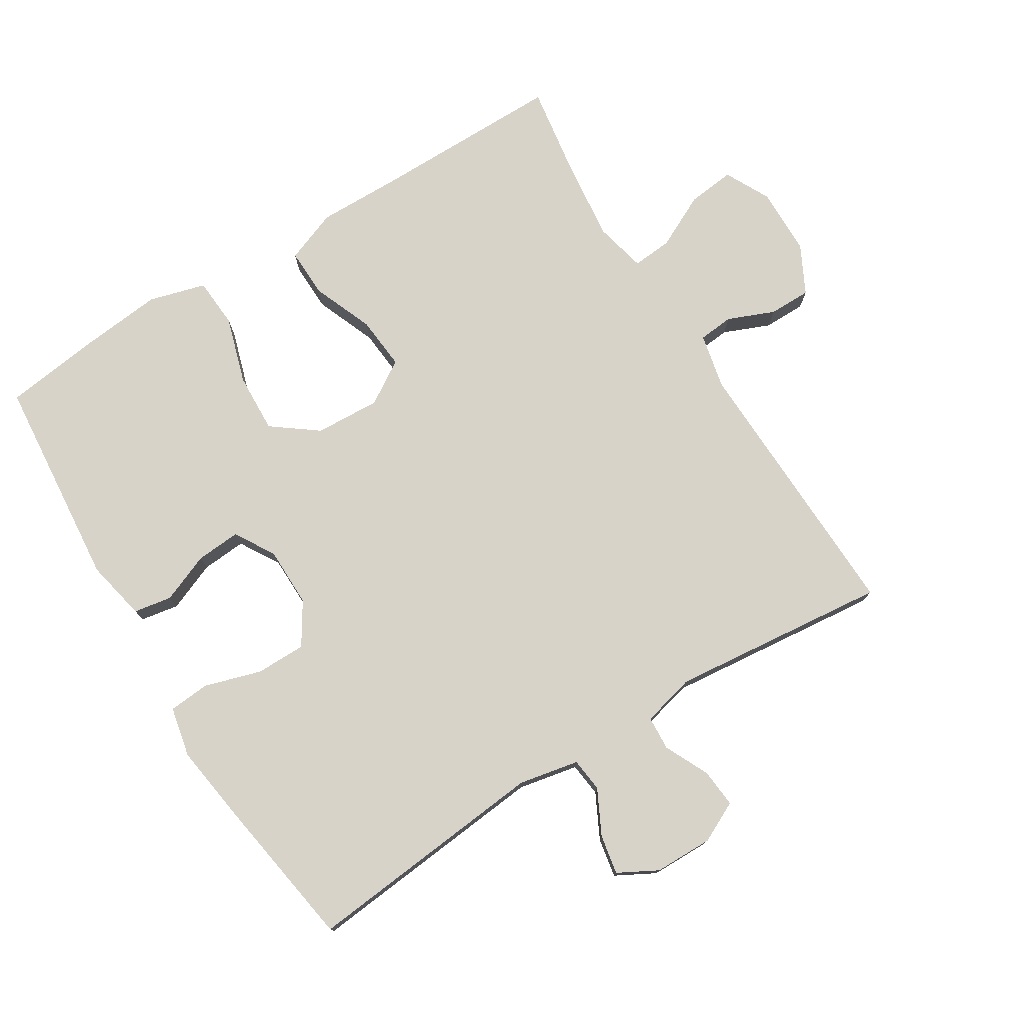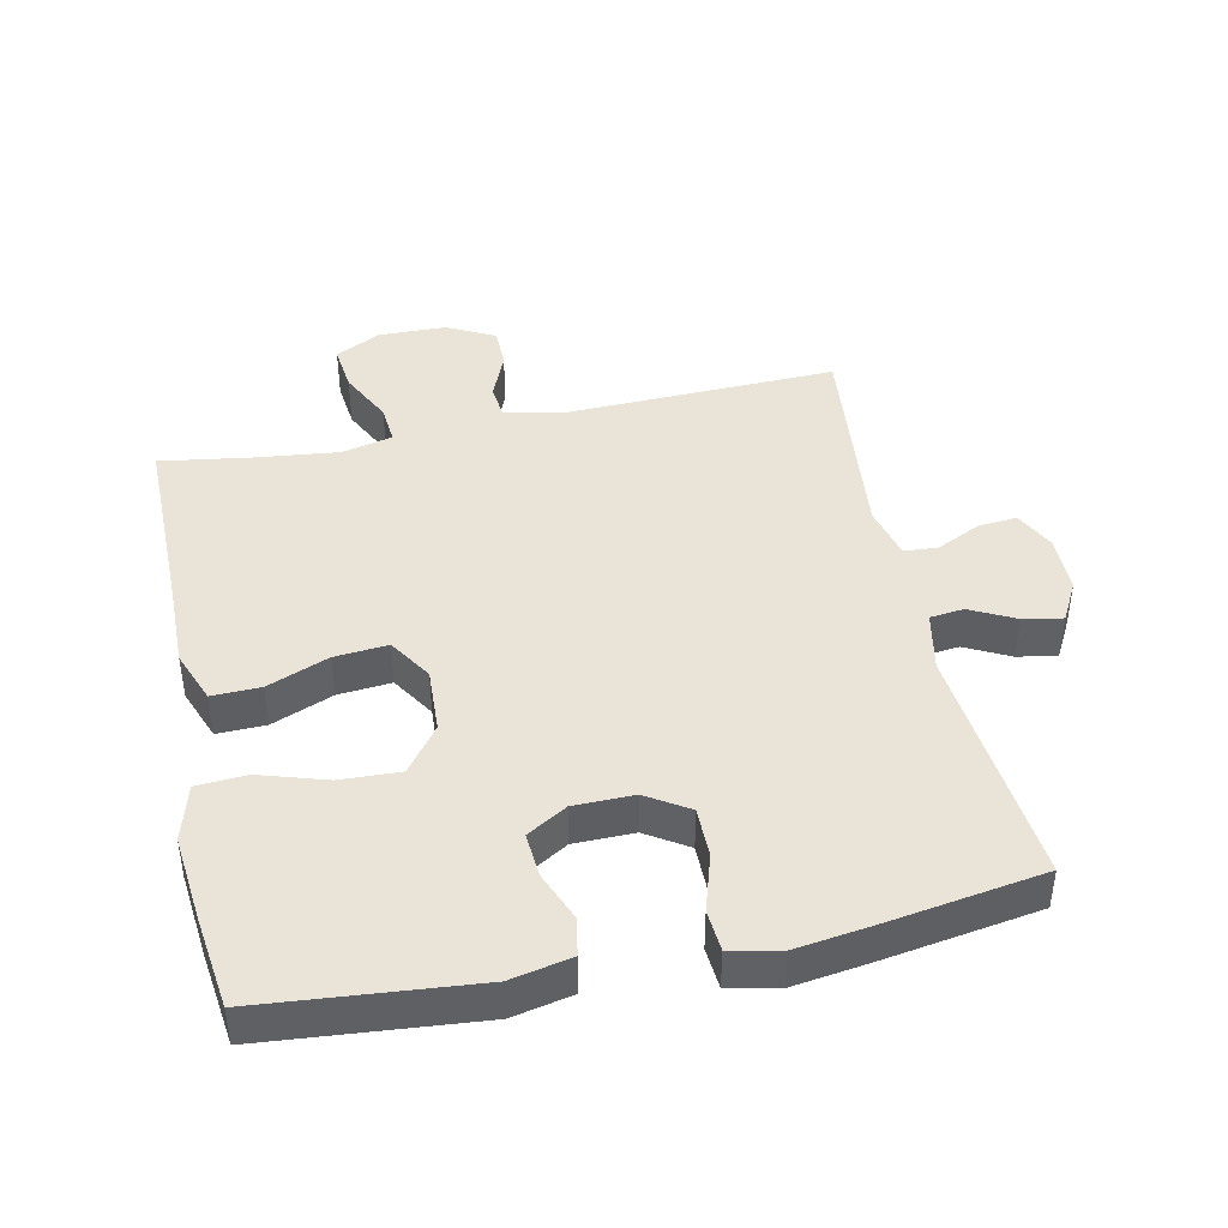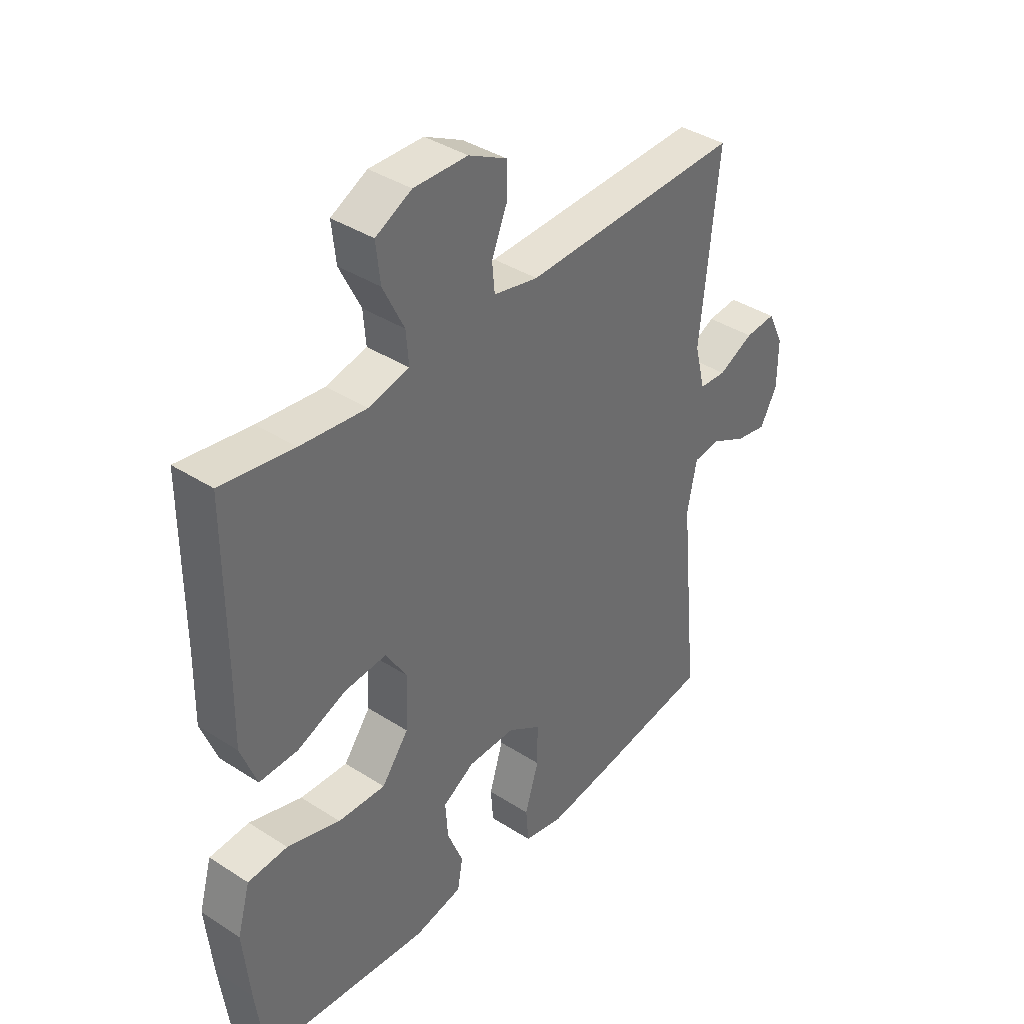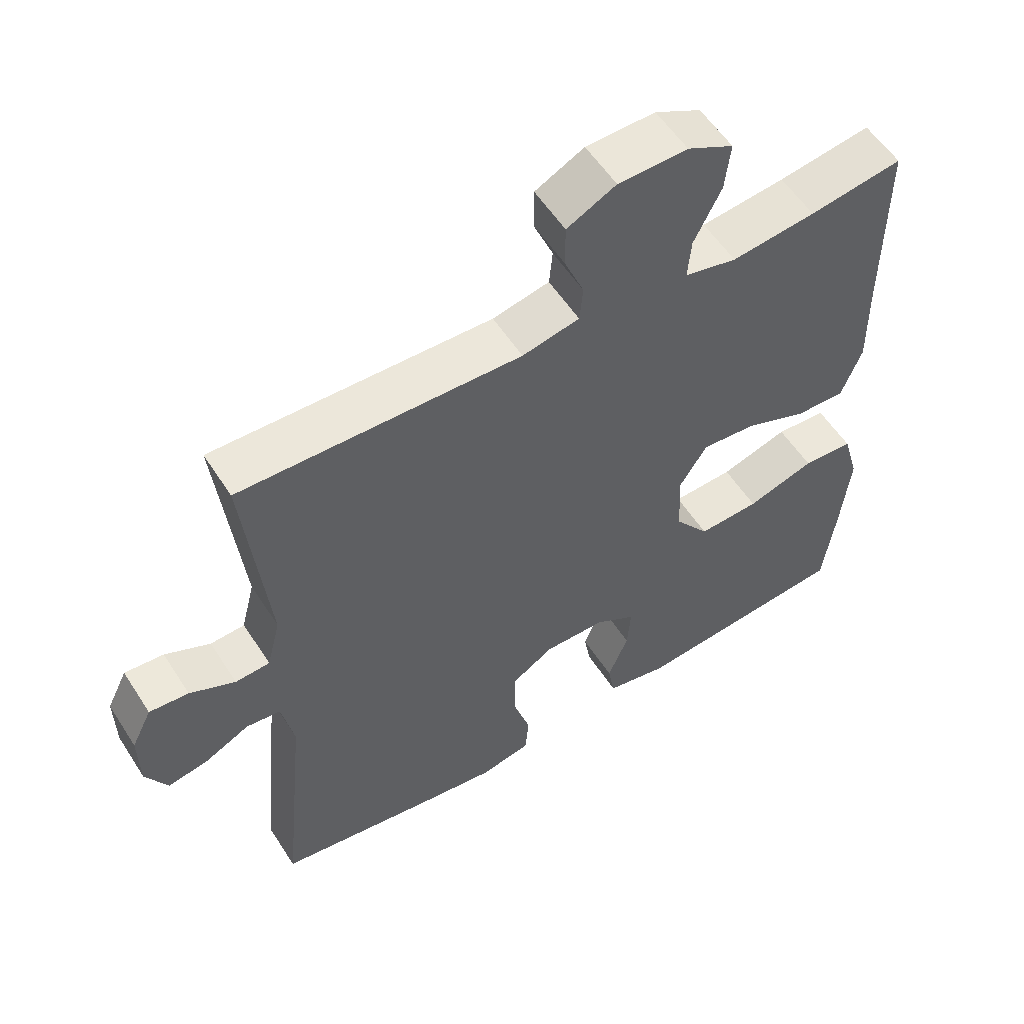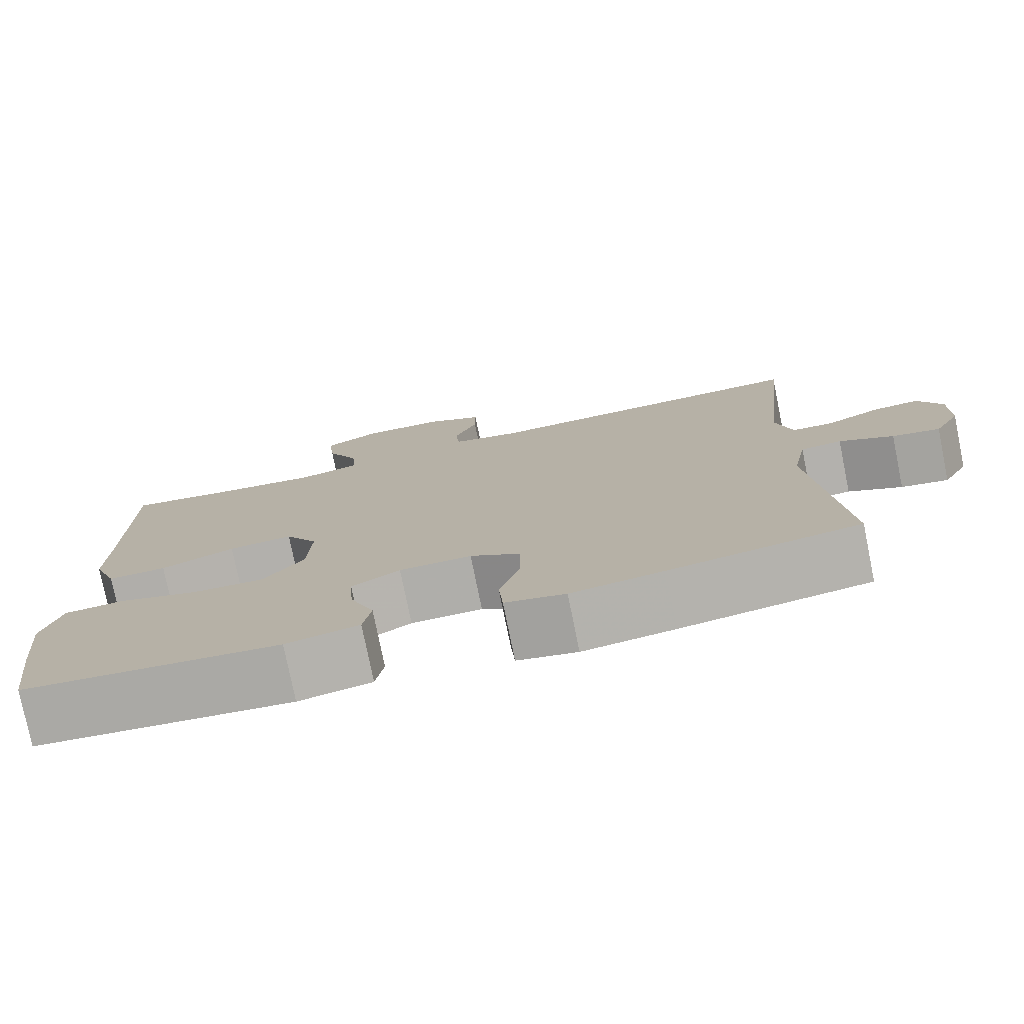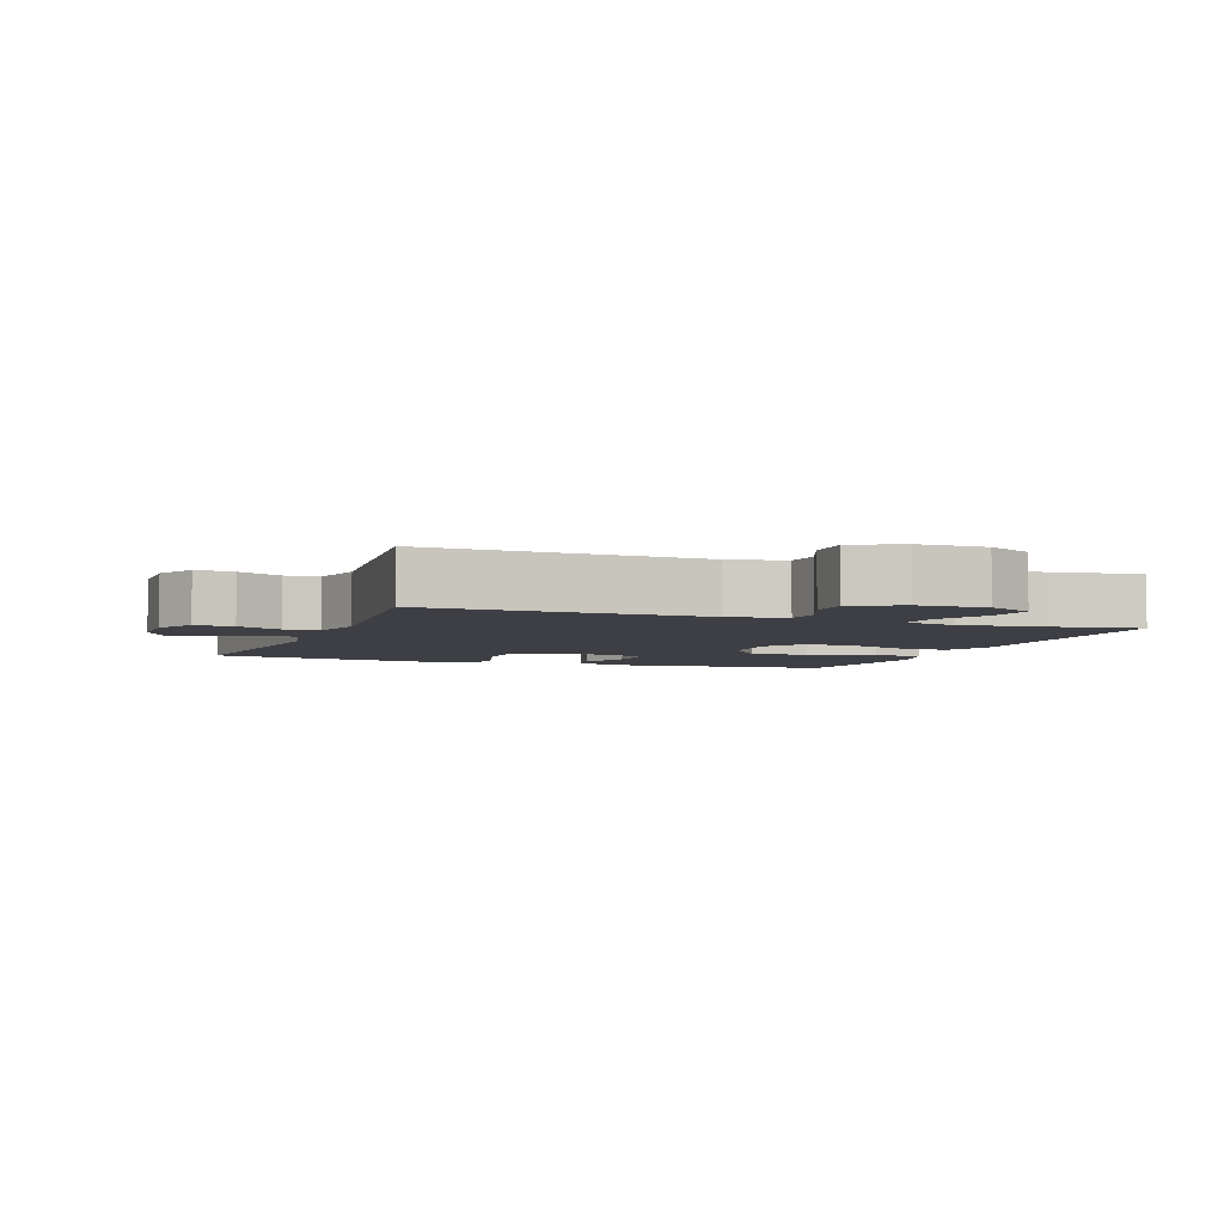
<metadata>
{"format":"obj","ext":"obj","renderer":"f3d","projection":"perspective","resolution":1024,"background":"white","views":[{"elev":76.7,"azim":-121.8,"up":"+Y"},{"elev":43.1,"azim":168.0,"up":"+Y"},{"elev":38.6,"azim":129.1,"up":"+Z"},{"elev":56.0,"azim":-32.3,"up":"+Z"},{"elev":-77.4,"azim":-168.5,"up":"+Z"},{"elev":-4.4,"azim":-20.5,"up":"+Y"}]}
</metadata>
<code>
v 0.5 0.07 0.5
v 0.5 0.07 0.212
v 0.502 0.07 0.088
v 0.472 0.07 0.009
v 0.399 0.07 0.011
v 0.307 0.07 0.048
v 0.227 0.07 0.055
v 0.186 0.07 -0.01
v 0.191 0.07 -0.108
v 0.242 0.07 -0.176
v 0.332 0.07 -0.172
v 0.432 0.07 -0.141
v 0.507 0.07 -0.146
v 0.531 0.07 -0.231
v 0.518 0.07 -0.361
v 0.5 0.07 -0.5
v 0.181 0.07 -0.529
v 0.09 0.07 -0.51
v 0.08 0.07 -0.453
v 0.11 0.07 -0.379
v 0.115 0.07 -0.312
v 0.055 0.07 -0.276
v -0.035 0.07 -0.275
v -0.098 0.07 -0.315
v -0.098 0.07 -0.39
v -0.072 0.07 -0.475
v -0.077 0.07 -0.537
v -0.152 0.07 -0.553
v -0.266 0.07 -0.537
v -0.5 0.07 -0.5
v -0.464 0.07 -0.132
v -0.482 0.07 -0.042
v -0.533 0.07 -0.036
v -0.6 0.07 -0.07
v -0.659 0.07 -0.081
v -0.691 0.07 -0.022
v -0.692 0.07 0.066
v -0.662 0.07 0.127
v -0.604 0.07 0.122
v -0.537 0.07 0.09
v -0.486 0.07 0.093
v -0.466 0.07 0.173
v -0.5 0.07 0.5
v -0.087 0.07 0.487
v -0.003 0.07 0.505
v 0.002 0.07 0.558
v -0.027 0.07 0.628
v -0.027 0.07 0.691
v 0.045 0.07 0.728
v 0.147 0.07 0.73
v 0.215 0.07 0.695
v 0.207 0.07 0.624
v 0.167 0.07 0.543
v 0.162 0.07 0.483
v 0.239 0.07 0.465
v 0.363 0.07 0.479
v 0.5 0 0.5
v 0.5 0 0.212
v 0.502 0 0.088
v 0.472 0 0.009
v 0.399 0 0.011
v 0.307 0 0.048
v 0.227 0 0.055
v 0.186 0 -0.01
v 0.191 0 -0.108
v 0.242 0 -0.176
v 0.332 0 -0.172
v 0.432 0 -0.141
v 0.507 0 -0.146
v 0.531 0 -0.231
v 0.518 0 -0.361
v 0.5 0 -0.5
v 0.181 0 -0.529
v 0.09 0 -0.51
v 0.08 0 -0.453
v 0.11 0 -0.379
v 0.115 0 -0.312
v 0.055 0 -0.276
v -0.035 0 -0.275
v -0.098 0 -0.315
v -0.098 0 -0.39
v -0.072 0 -0.475
v -0.077 0 -0.537
v -0.152 0 -0.553
v -0.266 0 -0.537
v -0.5 0 -0.5
v -0.464 0 -0.132
v -0.482 0 -0.042
v -0.533 0 -0.036
v -0.6 0 -0.07
v -0.659 0 -0.081
v -0.691 0 -0.022
v -0.692 0 0.066
v -0.662 0 0.127
v -0.604 0 0.122
v -0.537 0 0.09
v -0.486 0 0.093
v -0.466 0 0.173
v -0.5 0 0.5
v -0.087 0 0.487
v -0.003 0 0.505
v 0.002 0 0.558
v -0.027 0 0.628
v -0.027 0 0.691
v 0.045 0 0.728
v 0.147 0 0.73
v 0.215 0 0.695
v 0.207 0 0.624
v 0.167 0 0.543
v 0.162 0 0.483
v 0.239 0 0.465
v 0.363 0 0.479
f 50 51 52 53
f 50 53 54
f 49 50 54
f 46 47 48 49
f 45 46 49 54
f 44 45 54 55
f 42 43 44 55
f 37 38 39 40
f 37 40 41
f 36 37 41
f 33 34 35 36
f 33 36 41
f 32 33 41
f 31 32 41 42
f 29 30 31
f 25 26 27 28
f 24 25 28 29
f 17 18 19 20
f 17 20 21
f 16 17 21
f 15 16 21 22
f 11 12 13 14
f 10 11 14 15
f 3 4 5 6
f 2 3 6 7
f 56 1 2 7
f 55 56 7 8
f 42 55 8
f 24 29 31 42
f 23 24 42 8
f 22 23 8 9
f 10 15 22
f 9 10 22
f 109 108 107 106
f 110 109 106
f 110 106 105
f 105 104 103 102
f 110 105 102 101
f 111 110 101 100
f 111 100 99 98
f 96 95 94 93
f 97 96 93
f 97 93 92
f 92 91 90 89
f 97 92 89
f 97 89 88
f 98 97 88 87
f 87 86 85
f 84 83 82 81
f 85 84 81 80
f 76 75 74 73
f 77 76 73
f 77 73 72
f 78 77 72 71
f 70 69 68 67
f 71 70 67 66
f 62 61 60 59
f 63 62 59 58
f 63 58 57 112
f 64 63 112 111
f 64 111 98
f 98 87 85 80
f 64 98 80 79
f 65 64 79 78
f 78 71 66
f 78 66 65
f 1 57 58 2
f 2 58 59 3
f 3 59 60 4
f 4 60 61 5
f 5 61 62 6
f 6 62 63 7
f 7 63 64 8
f 8 64 65 9
f 9 65 66 10
f 10 66 67 11
f 11 67 68 12
f 12 68 69 13
f 13 69 70 14
f 14 70 71 15
f 15 71 72 16
f 16 72 73 17
f 17 73 74 18
f 18 74 75 19
f 19 75 76 20
f 20 76 77 21
f 21 77 78 22
f 22 78 79 23
f 23 79 80 24
f 24 80 81 25
f 25 81 82 26
f 26 82 83 27
f 27 83 84 28
f 28 84 85 29
f 29 85 86 30
f 30 86 87 31
f 31 87 88 32
f 32 88 89 33
f 33 89 90 34
f 34 90 91 35
f 35 91 92 36
f 36 92 93 37
f 37 93 94 38
f 38 94 95 39
f 39 95 96 40
f 40 96 97 41
f 41 97 98 42
f 42 98 99 43
f 43 99 100 44
f 44 100 101 45
f 45 101 102 46
f 46 102 103 47
f 47 103 104 48
f 48 104 105 49
f 49 105 106 50
f 50 106 107 51
f 51 107 108 52
f 52 108 109 53
f 53 109 110 54
f 54 110 111 55
f 55 111 112 56
f 56 112 57 1

</code>
